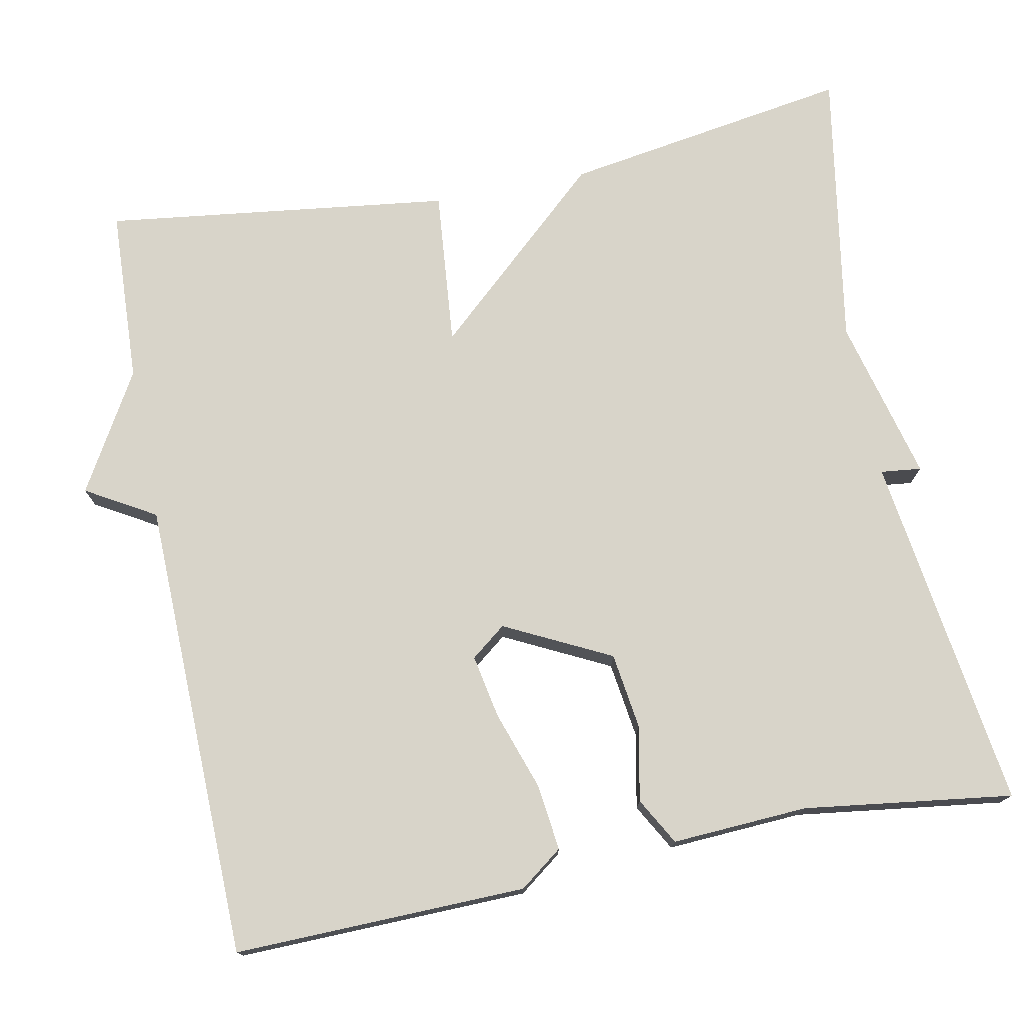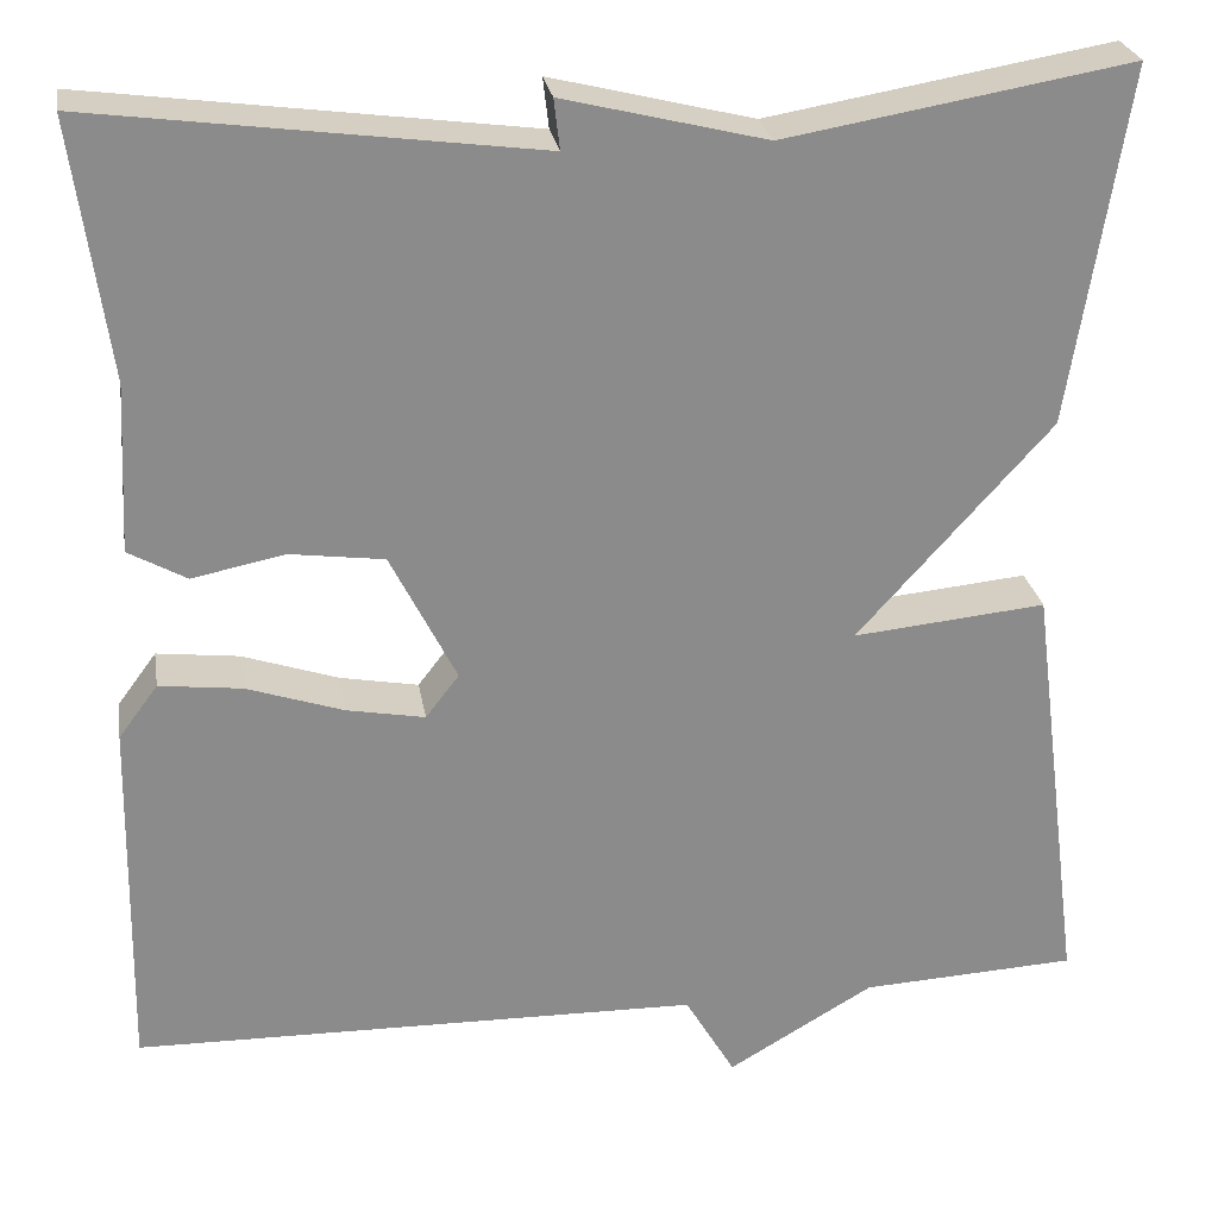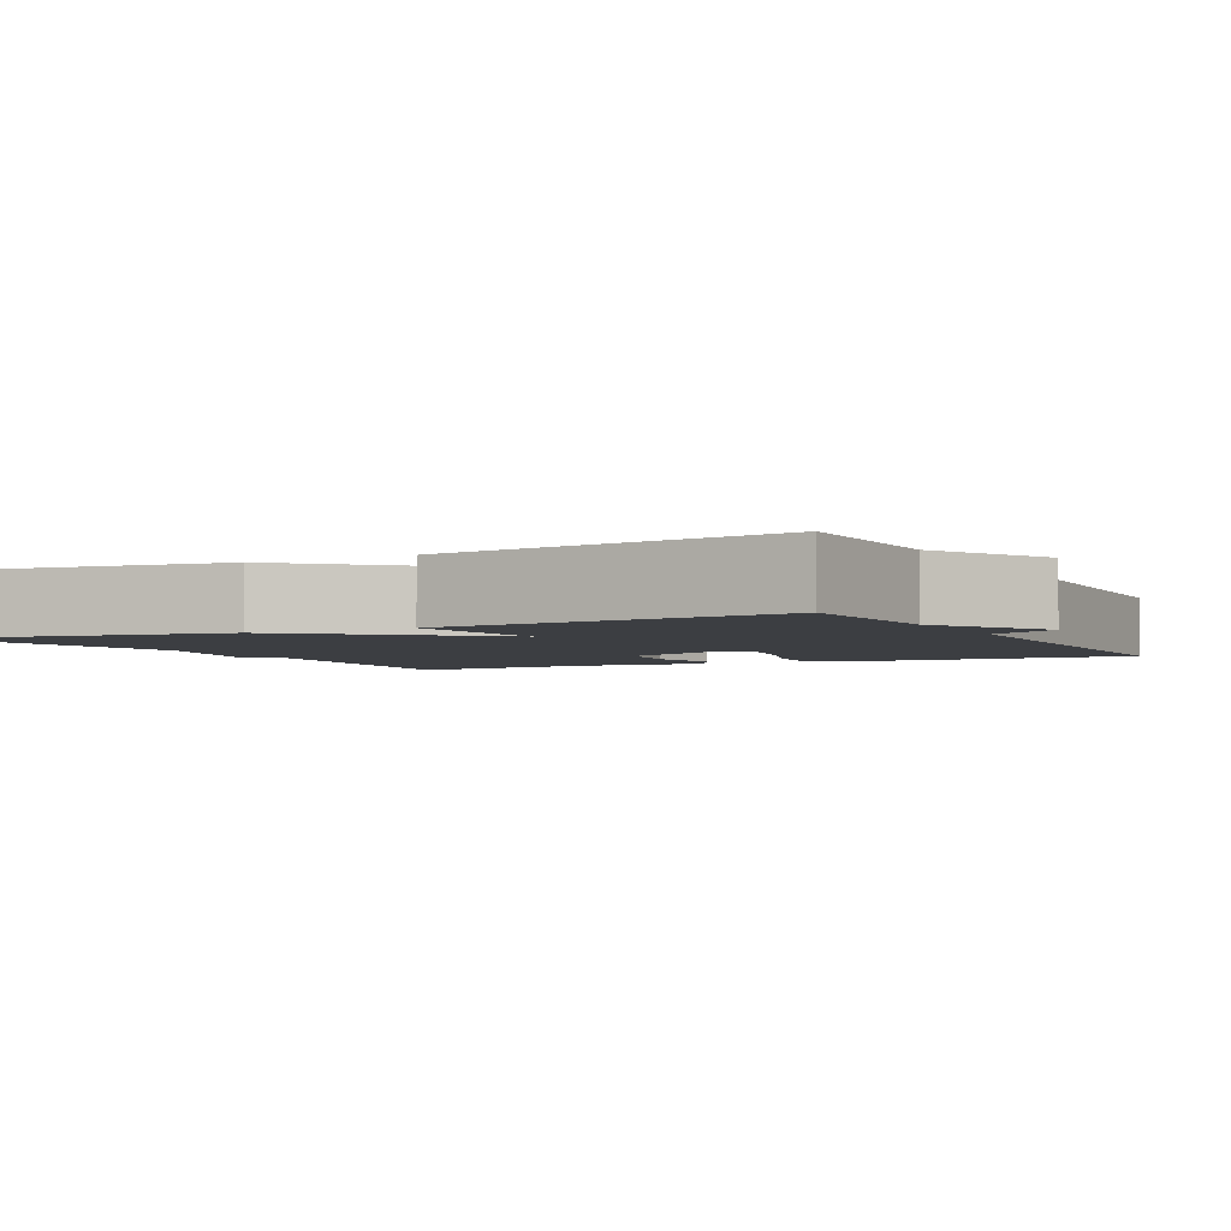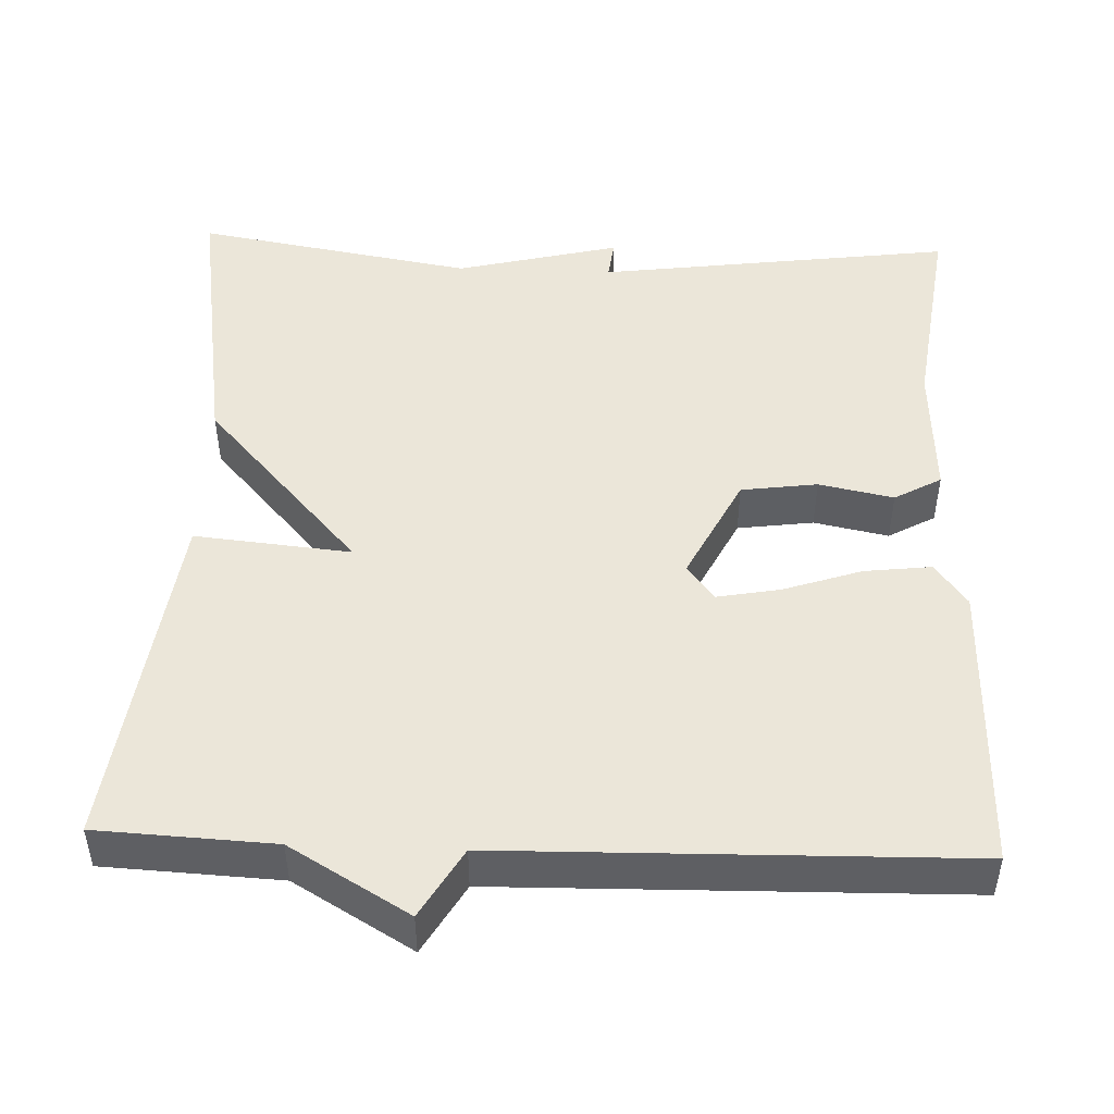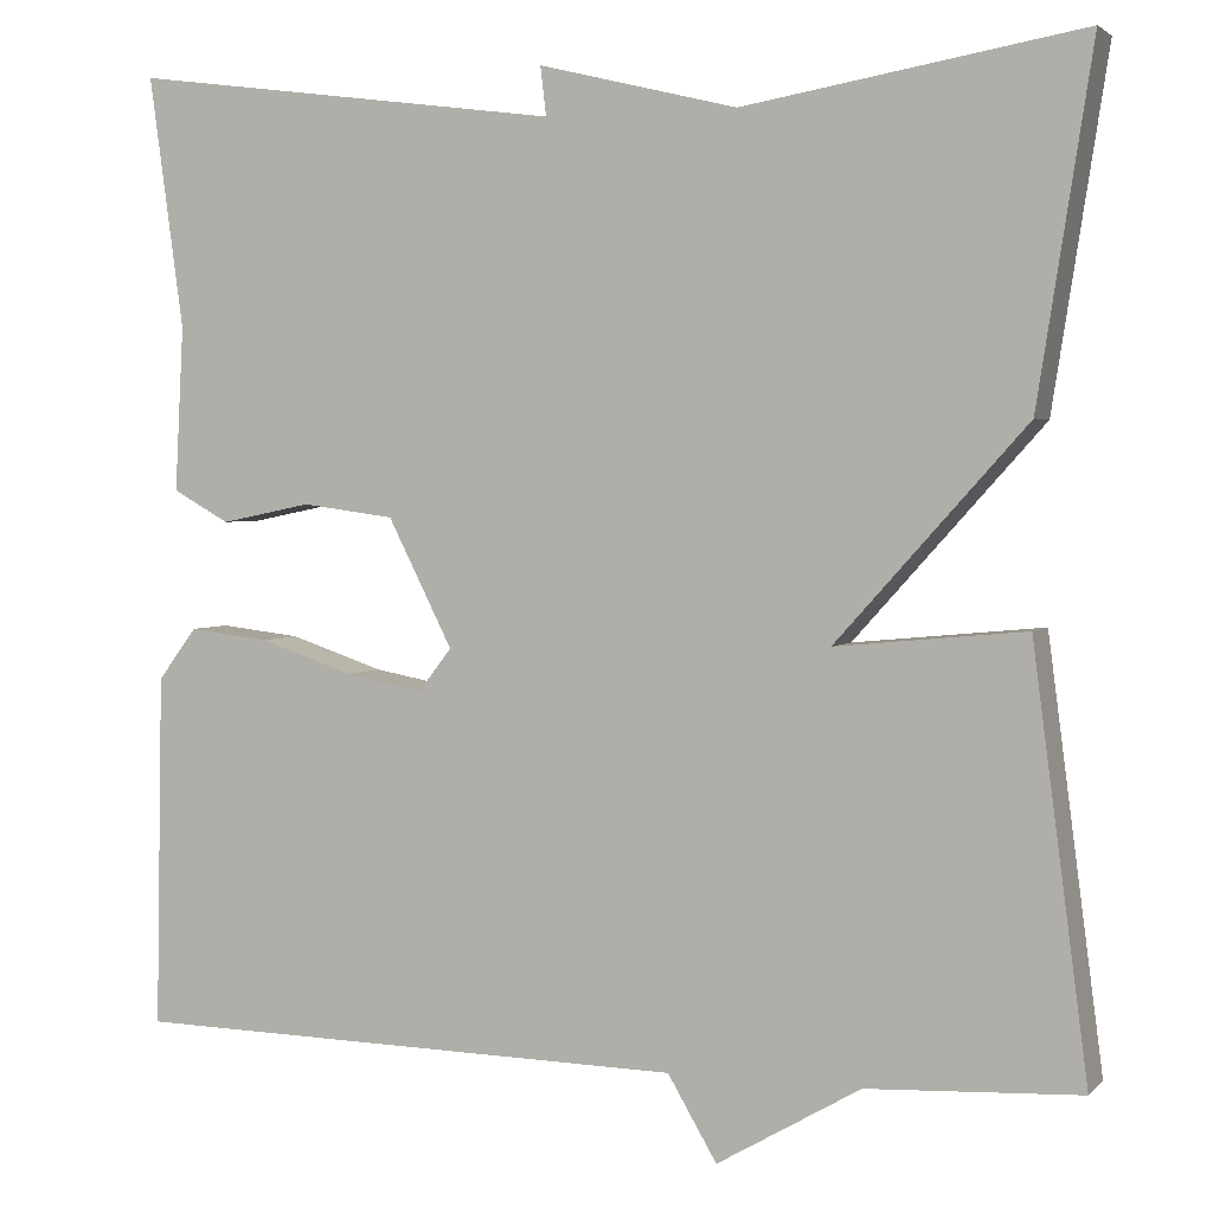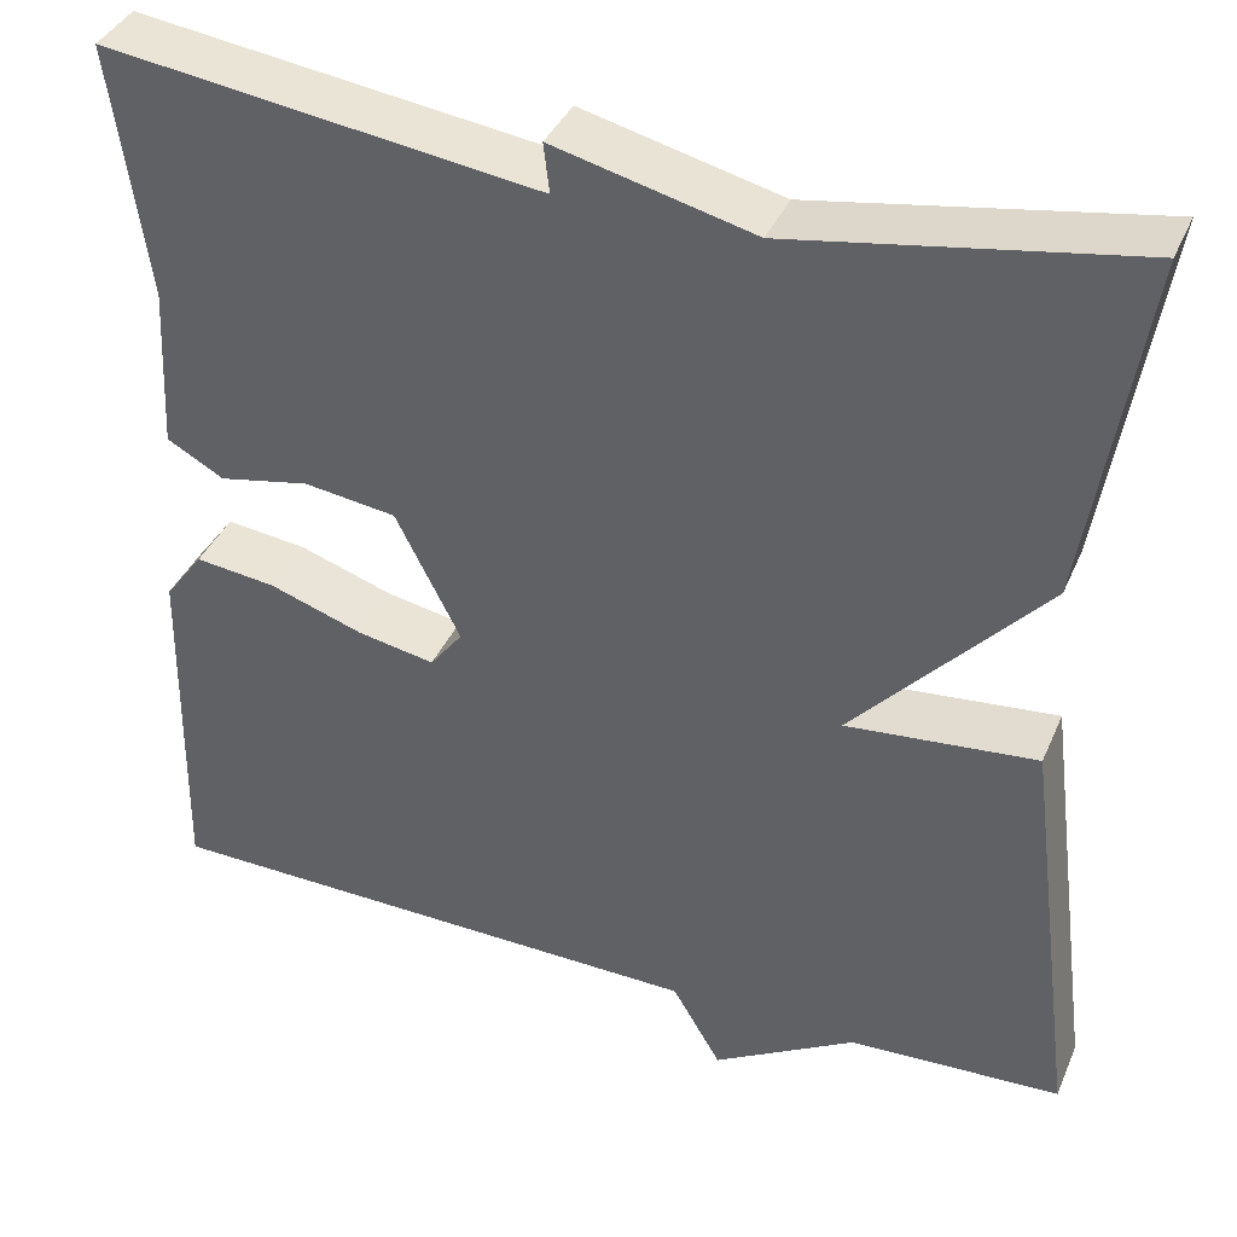
<metadata>
{"format":"obj","ext":"obj","renderer":"f3d","projection":"perspective","resolution":1024,"background":"white","views":[{"elev":75.2,"azim":-101.3,"up":"+Y"},{"elev":26.4,"azim":-9.4,"up":"+Z"},{"elev":-3.3,"azim":117.2,"up":"+Y"},{"elev":48.1,"azim":-177.8,"up":"+Y"},{"elev":2.8,"azim":21.0,"up":"+Z"},{"elev":38.6,"azim":21.8,"up":"+Z"}]}
</metadata>
<code>
v 0.5 0.07 -0.5
v 0.279 0.07 -0.511
v 0.13 0.07 -0.598
v 0.079 0.07 -0.511
v -0.5 0.07 -0.5
v -0.493 0.07 -0.133
v -0.453 0.07 -0.079
v -0.369 0.07 -0.089
v -0.271 0.07 -0.122
v -0.191 0.07 -0.137
v -0.157 0.07 -0.093
v -0.224 0.07 0.04
v -0.32 0.07 0.053
v -0.414 0.07 0.034
v -0.473 0.07 0.067
v -0.464 0.07 0.238
v -0.5 0.07 0.5
v -0.051 0.07 0.44
v -0.057 0.07 0.491
v 0.149 0.07 0.44
v 0.5 0.07 0.5
v 0.443 0.07 0.137
v 0.246 0.07 -0.082
v 0.443 0.07 -0.063
v 0.5 0 -0.5
v 0.279 0 -0.511
v 0.13 0 -0.598
v 0.079 0 -0.511
v -0.5 0 -0.5
v -0.493 0 -0.133
v -0.453 0 -0.079
v -0.369 0 -0.089
v -0.271 0 -0.122
v -0.191 0 -0.137
v -0.157 0 -0.093
v -0.224 0 0.04
v -0.32 0 0.053
v -0.414 0 0.034
v -0.473 0 0.067
v -0.464 0 0.238
v -0.5 0 0.5
v -0.051 0 0.44
v -0.057 0 0.491
v 0.149 0 0.44
v 0.5 0 0.5
v 0.443 0 0.137
v 0.246 0 -0.082
v 0.443 0 -0.063
f 23 24 1 2
f 20 21 22 23
f 2 3 4
f 23 2 4
f 20 23 4
f 19 20 4
f 18 19 4
f 16 17 18
f 15 16 18
f 14 15 18
f 13 14 18
f 12 13 18
f 11 12 18 4
f 10 11 4
f 4 5 6
f 10 4 6
f 9 10 6
f 6 7 8 9
f 26 25 48 47
f 47 46 45 44
f 28 27 26
f 28 26 47
f 28 47 44
f 28 44 43
f 28 43 42
f 42 41 40
f 42 40 39
f 42 39 38
f 42 38 37
f 42 37 36
f 28 42 36 35
f 28 35 34
f 30 29 28
f 30 28 34
f 30 34 33
f 33 32 31 30
f 1 25 26 2
f 2 26 27 3
f 3 27 28 4
f 4 28 29 5
f 5 29 30 6
f 6 30 31 7
f 7 31 32 8
f 8 32 33 9
f 9 33 34 10
f 10 34 35 11
f 11 35 36 12
f 12 36 37 13
f 13 37 38 14
f 14 38 39 15
f 15 39 40 16
f 16 40 41 17
f 17 41 42 18
f 18 42 43 19
f 19 43 44 20
f 20 44 45 21
f 21 45 46 22
f 22 46 47 23
f 23 47 48 24
f 24 48 25 1

</code>
